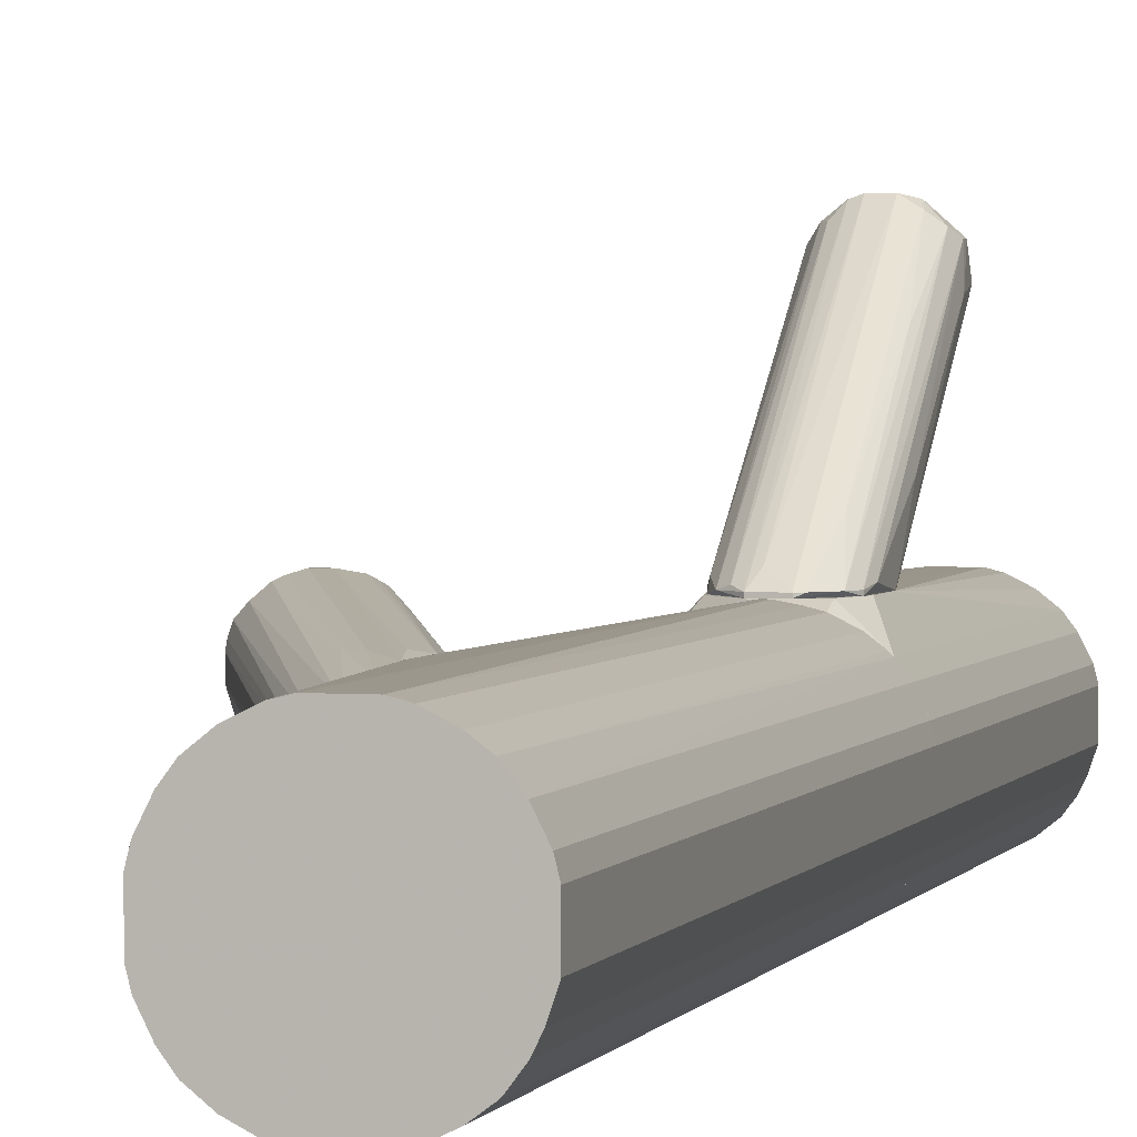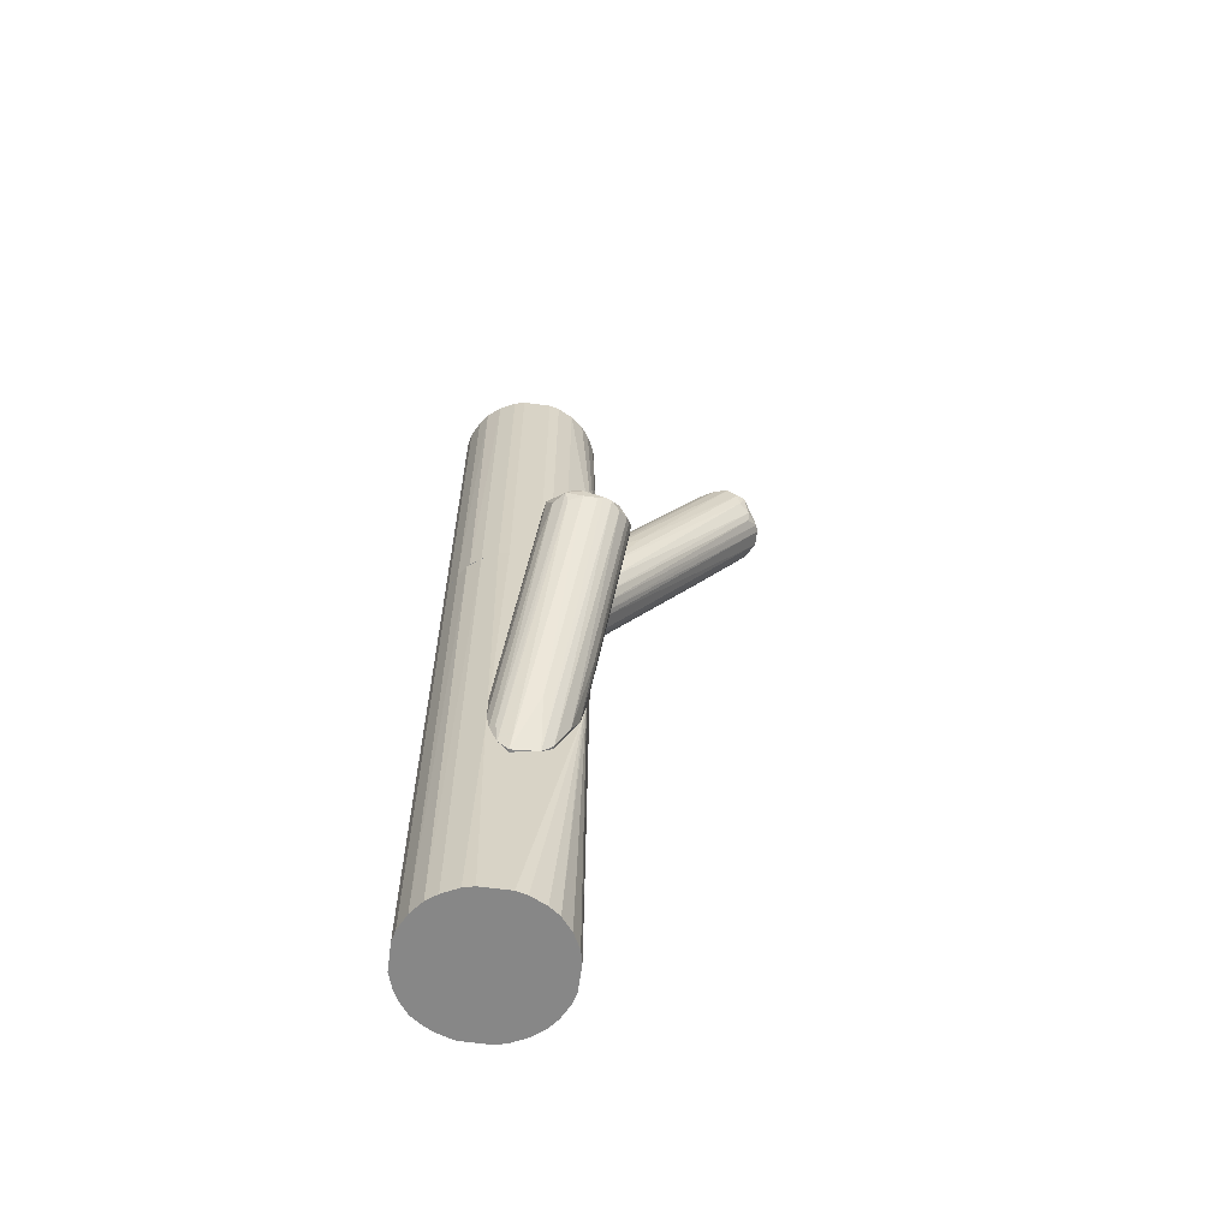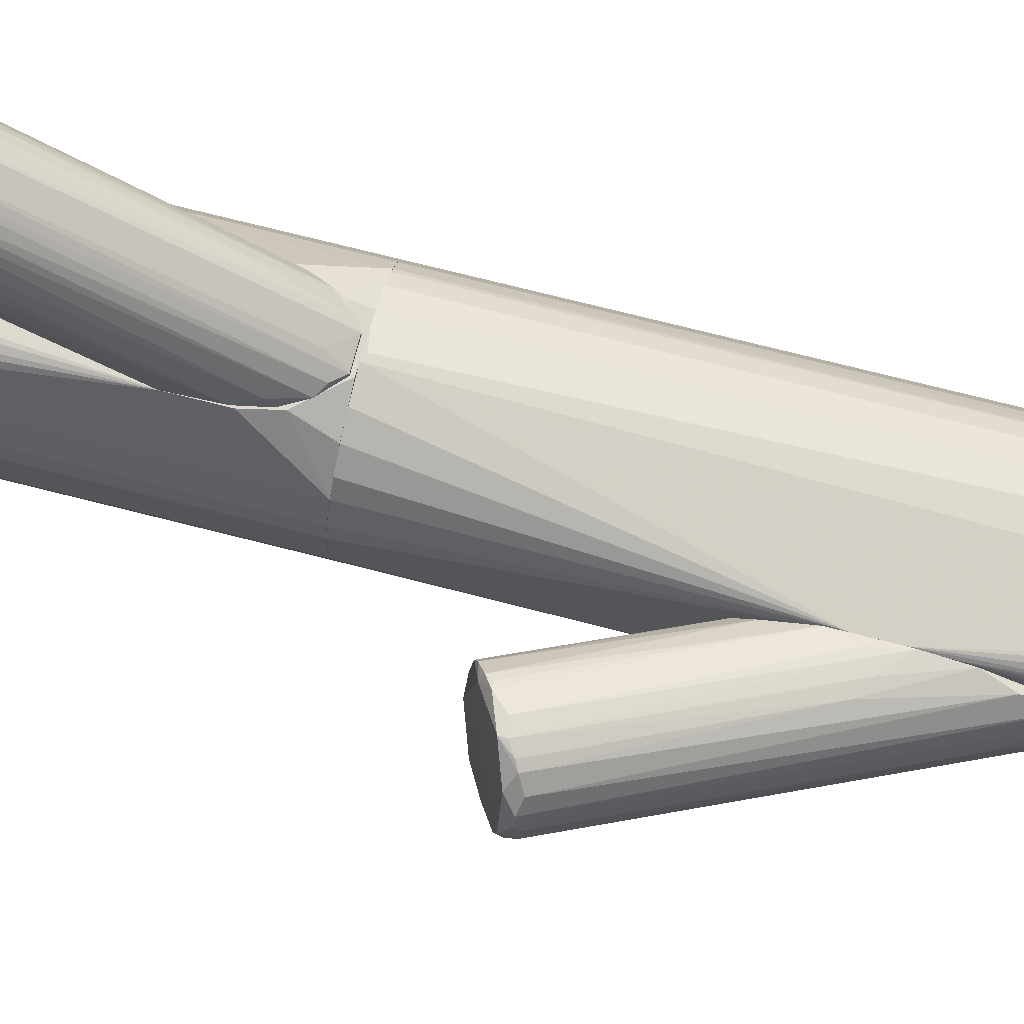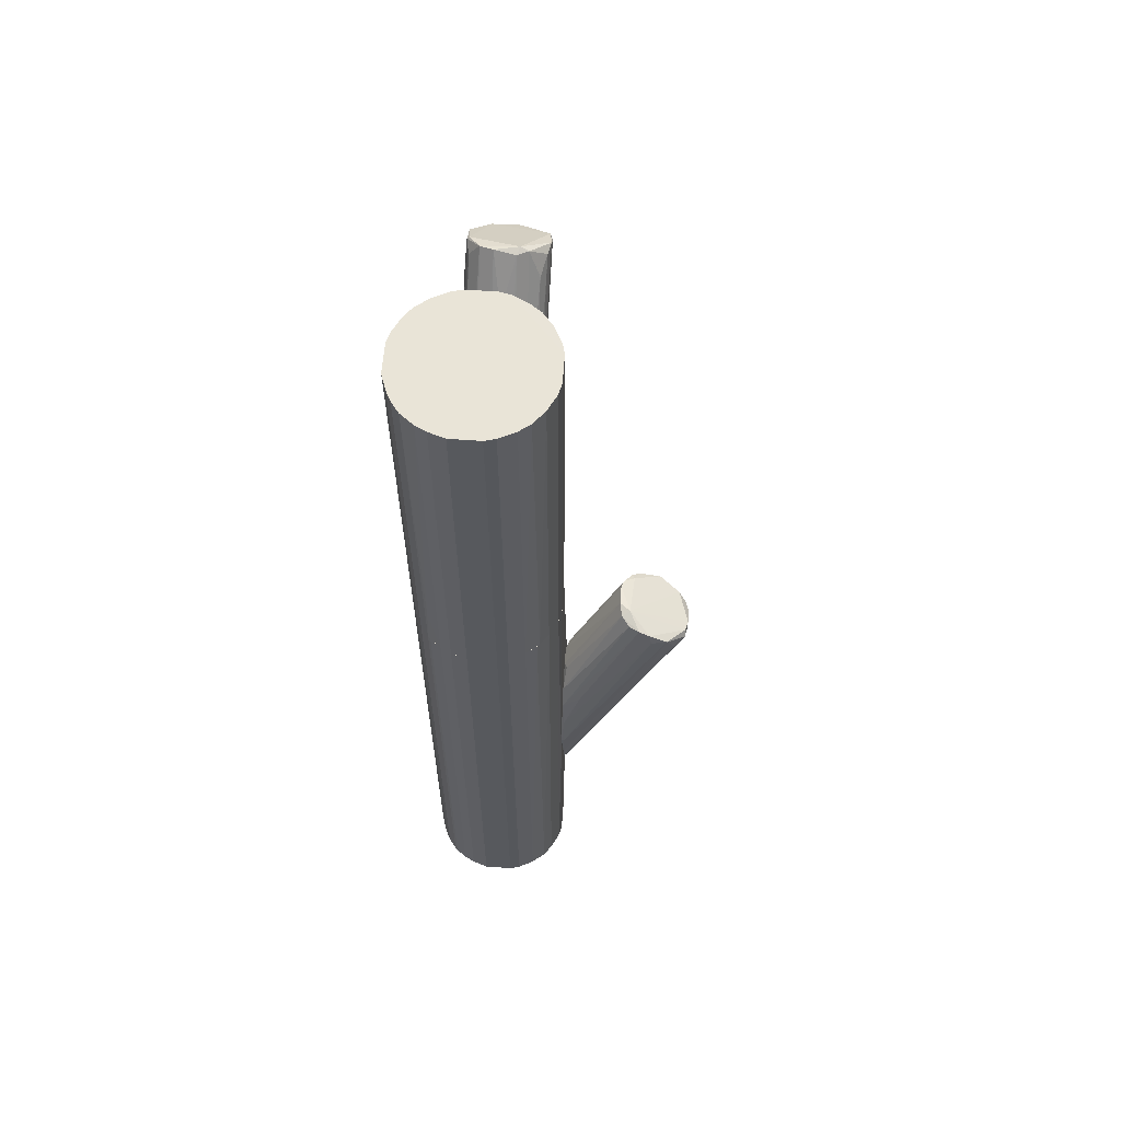
<metadata>
{"format":"obj","ext":"obj","renderer":"f3d","projection":"perspective","resolution":1024,"background":"white","views":[{"elev":2.5,"azim":-163.9,"up":"+Y"},{"elev":-62.5,"azim":82.3,"up":"+Z"},{"elev":71.0,"azim":104.4,"up":"+Y"},{"elev":60.9,"azim":4.2,"up":"+Z"}]}
</metadata>
<code>
o convex_0
v -0.02385 -0.005546 0.02698
v -0.02385 -0.04985 -0.1462
v -0.02869 -0.04823 -0.1462
v -0.01178 -0.006354 -0.1462
v 0.001919 -0.03535 0.02698
v -0.04158 -0.03212 0.02698
v -0.03836 -0.01521 -0.1462
v 0.001919 -0.03535 -0.1462
v 0.002726 -0.007961 -0.04957
v -0.015 -0.04985 0.02698
v -0.04158 -0.03212 -0.1462
v -0.03513 -0.0442 0.02698
v -0.00694 -0.04662 -0.1462
v -0.04077 -0.02005 0.02698
v -0.002916 -0.01199 0.02698
v -0.02707 -0.00635 -0.1462
v 0.002726 -0.02327 -0.1462
v -0.03513 -0.01119 0.02698
v -0.003718 -0.0442 0.02698
v -0.03836 -0.04018 -0.1462
v -0.01822 -0.004738 0.02698
v -0.02385 -0.04985 0.02698
v 0.002726 -0.02327 0.02698
v -0.002916 -0.01199 -0.1462
v -0.04158 -0.02327 -0.1462
v -0.015 -0.04985 -0.1462
v -0.000501 -0.04018 -0.1462
v -0.015 -0.005546 -0.1462
v 0.002726 -0.03373 -0.0753
v -0.03513 -0.01119 -0.1462
v -0.03996 -0.03695 0.02698
v -0.03191 -0.008769 0.02698
v -0.01178 -0.04904 0.02698
v -0.03513 -0.0442 -0.1462
v -0.03191 -0.04662 0.02698
v -0.01178 -0.006354 0.02698
v -0.02385 -0.005546 -0.1462
v 0.002726 -0.007961 -0.05762
v -0.04158 -0.02327 0.02698
v -0.03836 -0.01521 0.02698
v -0.000501 -0.04018 0.02698
v -0.002916 -0.0434 -0.1462
v 0.001919 -0.02005 -0.1462
v 0.002726 -0.03212 0.02698
v 0.001919 -0.02005 0.02698
v -0.03836 -0.04018 0.02698
v -0.03191 -0.008769 -0.1462
v -0.02707 -0.00635 0.02698
v -0.01178 -0.04904 -0.1462
v -0.00694 -0.04662 0.02698
v -0.04077 -0.02005 -0.1462
v -0.00694 -0.008769 -0.1462
v 0.002726 -0.03212 -0.1462
v -0.03191 -0.04662 -0.1462
v -0.00694 -0.008769 0.02698
v -0.03996 -0.03695 -0.1462
v -0.02869 -0.04823 0.02698
v -0.000501 -0.01521 -0.1462
v -0.000501 -0.01521 0.02698
v -0.01982 -0.004738 0.02617
v -0.03594 -0.0434 -0.1462
v -0.03594 -0.01199 0.02698
v 0.002726 -0.008769 -0.06483
v -0.03594 -0.0434 0.02698
f 46 61 64
f 2 3 4
f 5 1 6
f 4 3 7
f 2 4 8
f 5 6 10
f 7 3 11
f 10 6 12
f 2 8 13
f 6 1 14
f 1 5 15
f 4 7 16
f 8 4 17
f 14 1 18
f 5 10 19
f 11 3 20
f 1 15 21
f 3 2 22
f 2 10 22
f 10 12 22
f 15 5 23
f 17 9 23
f 17 4 24
f 11 6 25
f 7 11 25
f 10 2 26
f 2 13 26
f 8 5 27
f 13 8 27
f 4 16 28
f 5 8 29
f 17 23 29
f 16 7 30
f 6 11 31
f 12 6 31
f 18 1 32
f 30 18 32
f 19 10 33
f 10 26 33
f 20 3 34
f 22 12 35
f 12 34 35
f 9 21 36
f 21 15 36
f 16 1 37
f 28 16 37
f 9 17 38
f 21 9 38
f 4 28 38
f 28 21 38
f 6 14 39
f 25 6 39
f 14 25 39
f 7 14 40
f 14 18 40
f 5 19 41
f 27 5 41
f 27 41 42
f 19 13 42
f 13 27 42
f 41 19 42
f 17 24 43
f 23 5 44
f 5 29 44
f 29 23 44
f 15 23 45
f 23 9 45
f 12 31 46
f 31 20 46
f 16 30 47
f 32 16 47
f 30 32 47
f 1 16 48
f 32 1 48
f 16 32 48
f 26 13 49
f 13 33 49
f 33 26 49
f 13 19 50
f 19 33 50
f 33 13 50
f 14 7 51
f 7 25 51
f 25 14 51
f 24 4 52
f 4 38 52
f 38 24 52
f 8 17 53
f 29 8 53
f 17 29 53
f 34 3 54
f 3 35 54
f 35 34 54
f 15 9 55
f 9 36 55
f 36 15 55
f 11 20 56
f 31 11 56
f 20 31 56
f 3 22 57
f 35 3 57
f 22 35 57
f 43 24 58
f 9 15 59
f 45 9 59
f 15 45 59
f 1 21 60
f 21 28 60
f 37 1 60
f 28 37 60
f 34 12 61
f 20 34 61
f 46 20 61
f 30 7 62
f 18 30 62
f 7 40 62
f 40 18 62
f 38 17 63
f 24 38 63
f 17 43 63
f 58 24 63
f 43 58 63
f 12 46 64
f 61 12 64
o convex_1
v 0.00273 -0.02971 -0.0447
v 0.04138 -0.0144 -0.008469
v 0.04058 -0.01762 -0.007661
v 0.003536 -0.02729 -0.08659
v 0.02367 -0.001518 -0.00363
v 0.00273 -0.009575 -0.06806
v 0.02931 -0.02407 -0.001215
v 0.03816 -0.003935 -0.01168
v 0.00273 -0.01441 -0.03263
v 0.003536 -0.03374 -0.07128
v 0.01964 -0.01441 0.001208
v 0.003536 -0.01923 -0.08578
v 0.03736 -0.02246 -0.01008
v 0.03172 9.5e-05 -0.006054
v 0.00273 -0.007962 -0.0455
v 0.04138 -0.0144 -0.01168
v 0.02045 -0.005548 -0.000407
v 0.02286 -0.02165 -0.000407
v 0.003536 -0.02165 -0.03183
v 0.00273 -0.03374 -0.06321
v 0.03494 -0.02407 -0.004438
v 0.004342 -0.01199 -0.07451
v 0.003536 -0.03051 -0.08336
v 0.04138 -0.008767 -0.01087
v 0.004342 -0.007157 -0.05195
v 0.03414 -0.000713 -0.009268
v 0.03978 -0.01843 -0.01249
v 0.00273 -0.02729 -0.08659
v 0.01159 -0.02004 -0.07128
v 0.003536 -0.009575 -0.03666
v 0.02286 -0.01682 0.001208
v 0.008368 -0.02971 -0.03827
v 0.0285 9.5e-05 -0.006853
v 0.00273 -0.02648 -0.03827
v 0.02045 -0.01843 0.0004
v 0.003536 -0.01602 -0.08256
v 0.04058 -0.006353 -0.01087
v 0.005144 -0.03132 -0.07773
v 0.03011 -0.02487 -0.004438
v 0.01964 -0.007962 0.0004
v 0.02608 -0.02326 -0.000407
v 0.02367 -0.003935 -0.001215
v 0.008368 -0.007157 -0.05437
v 0.04058 -0.01923 -0.009268
v 0.003536 -0.03212 -0.05195
v 0.02528 -0.000713 -0.00363
v 0.03575 -0.001518 -0.01008
v 0.03816 -0.003935 -0.008469
v 0.003536 -0.03293 -0.07692
v 0.00273 -0.01602 -0.08256
v 0.01239 -0.007157 -0.05195
v 0.02286 -0.002323 -0.002023
v 0.03172 9.5e-05 -0.007661
v 0.00273 -0.007962 -0.0592
v 0.003536 -0.01199 -0.03263
v 0.003536 -0.03374 -0.06321
v 0.02931 -0.02568 -0.02135
v 0.00273 -0.02004 -0.03263
v 0.04138 -0.01038 -0.01168
f 80 93 123
f 70 65 73
f 70 73 79
f 65 70 84
f 67 71 85
f 66 80 88
f 68 80 91
f 87 68 91
f 76 68 92
f 84 70 92
f 68 87 92
f 68 76 93
f 80 68 93
f 79 73 94
f 67 66 95
f 71 67 95
f 73 65 98
f 65 82 98
f 83 98 99
f 75 83 99
f 95 75 99
f 98 82 99
f 86 72 100
f 88 76 101
f 100 72 101
f 76 100 101
f 85 71 103
f 71 96 103
f 73 75 104
f 75 95 104
f 82 65 105
f 71 95 105
f 65 96 105
f 96 71 105
f 95 99 105
f 99 82 105
f 81 104 106
f 104 95 106
f 66 67 108
f 80 66 108
f 67 85 108
f 85 77 108
f 91 80 108
f 87 91 108
f 77 102 108
f 102 87 108
f 65 84 109
f 96 65 109
f 103 96 109
f 79 69 110
f 89 79 110
f 78 97 110
f 97 89 110
f 106 78 110
f 72 86 111
f 90 78 111
f 101 72 111
f 101 111 112
f 66 88 112
f 95 66 112
f 88 101 112
f 78 106 112
f 106 95 112
f 111 78 112
f 74 84 113
f 84 92 113
f 92 87 113
f 102 77 113
f 87 102 113
f 70 86 114
f 76 92 114
f 92 70 114
f 100 76 114
f 86 100 114
f 86 70 115
f 70 107 115
f 111 86 115
f 90 111 115
f 69 79 116
f 79 94 116
f 94 81 116
f 81 106 116
f 110 69 116
f 106 110 116
f 78 90 117
f 97 78 117
f 115 107 117
f 90 115 117
f 70 79 118
f 79 89 118
f 89 97 118
f 107 70 118
f 97 117 118
f 117 107 118
f 94 73 119
f 81 94 119
f 73 104 119
f 104 81 119
f 84 74 120
f 74 85 120
f 85 103 120
f 109 84 120
f 103 109 120
f 77 85 121
f 85 74 121
f 74 113 121
f 113 77 121
f 75 73 122
f 83 75 122
f 73 98 122
f 98 83 122
f 76 88 123
f 88 80 123
f 93 76 123
o convex_2
v -0.0158 -0.004738 0.02701
v -0.02385 -0.04985 0.02701
v -0.02627 -0.04904 0.02701
v 0.001919 -0.02407 0.1462
v -0.04157 -0.02327 0.1462
v -0.02385 -0.04985 0.1462
v 0.001919 -0.03535 0.02701
v -0.04157 -0.03212 0.02701
v -0.015 -0.005546 0.1462
v -0.0303 -0.004738 0.03989
v -0.003723 -0.0442 0.1462
v -0.006945 -0.004738 0.04231
v -0.03594 -0.0434 0.1462
v -0.01178 -0.04904 0.02701
v -0.03191 -0.008769 0.1462
v 0.001919 -0.02005 0.02701
v -0.03835 -0.01521 0.02701
v -0.000501 -0.01522 0.1462
v -0.03594 -0.0434 0.02701
v 0.002721 -0.03212 0.1462
v -0.015 -0.04985 0.1462
v -0.03996 -0.03695 0.1462
v -0.03835 -0.01521 0.1462
v -0.002916 -0.0434 0.02701
v -0.04077 -0.02005 0.02701
v -0.006945 -0.008769 0.1462
v -0.02385 -0.005546 0.1462
v -0.03191 -0.04662 0.1462
v -0.000501 -0.04018 0.1462
v 0.002721 -0.02327 0.1462
v 0.002721 -0.02327 0.02701
v -0.04157 -0.03212 0.1462
v -0.006945 -0.04662 0.1462
v -0.000501 -0.01522 0.02701
v -0.03835 -0.04018 0.02701
v -0.02707 -0.006354 0.02701
v -0.03191 -0.04662 0.02701
v -0.006945 -0.004738 0.05277
v -0.015 -0.04985 0.02701
v 0.002721 -0.03212 0.02701
v -0.04157 -0.02327 0.02701
v -0.006945 -0.04662 0.02701
v -0.0303 -0.004738 0.05197
v -0.03594 -0.01199 0.1462
v -0.003718 -0.01119 0.1462
v -0.006945 -0.008769 0.02701
v 0.001919 -0.03535 0.1462
v 0.001919 -0.02005 0.1462
v -0.04077 -0.02005 0.1462
v -0.01178 -0.04904 0.1462
v -0.02869 -0.04823 0.1462
v -0.000501 -0.04018 0.02701
v -0.02224 -0.004738 0.06647
v -0.02707 -0.006354 0.1462
v -0.01178 -0.006354 0.1462
v -0.03835 -0.04018 0.1462
v -0.03996 -0.03695 0.02701
v -0.03594 -0.01199 0.02701
v -0.02707 -0.004738 0.03103
v -0.008553 -0.004738 0.03506
v -0.03513 -0.04421 0.04311
v -0.02869 -0.04823 0.02701
f 174 160 185
f 124 125 126
f 126 125 129
f 125 124 130
f 124 126 131
f 124 133 135
f 125 130 137
f 130 124 139
f 124 131 140
f 131 126 142
f 129 125 144
f 127 129 144
f 137 130 147
f 140 131 148
f 146 140 148
f 127 136 151
f 134 147 152
f 127 134 153
f 132 150 153
f 134 152 153
f 130 139 154
f 139 153 154
f 153 143 154
f 127 128 155
f 128 131 155
f 145 127 155
f 131 145 155
f 134 127 156
f 139 124 157
f 135 141 157
f 141 139 157
f 131 142 158
f 142 136 158
f 124 140 159
f 142 126 160
f 135 133 161
f 141 135 161
f 125 137 162
f 144 125 162
f 137 144 162
f 143 130 163
f 130 154 163
f 154 143 163
f 131 128 164
f 128 148 164
f 148 131 164
f 147 134 165
f 137 147 165
f 134 156 165
f 156 137 165
f 161 133 166
f 146 127 167
f 140 146 167
f 127 153 167
f 153 138 167
f 138 166 167
f 166 133 167
f 153 141 168
f 149 153 168
f 141 161 168
f 161 149 168
f 157 124 169
f 130 143 170
f 152 130 170
f 143 153 170
f 153 152 170
f 139 141 171
f 153 139 171
f 141 153 171
f 128 127 172
f 127 146 172
f 148 128 172
f 146 148 172
f 127 144 173
f 144 137 173
f 156 127 173
f 137 156 173
f 126 129 174
f 129 127 174
f 127 151 174
f 151 160 174
f 147 130 175
f 130 152 175
f 152 147 175
f 150 132 176
f 132 161 176
f 166 150 176
f 161 166 176
f 138 153 177
f 153 150 177
f 166 138 177
f 150 166 177
f 132 153 178
f 153 149 178
f 161 132 178
f 149 161 178
f 136 127 179
f 127 145 179
f 158 136 179
f 145 158 179
f 145 131 180
f 131 158 180
f 158 145 180
f 159 140 181
f 167 133 181
f 140 167 181
f 133 124 182
f 124 159 182
f 181 133 182
f 159 181 182
f 124 135 183
f 135 157 183
f 169 124 183
f 157 169 183
f 136 142 184
f 151 136 184
f 142 160 184
f 160 151 184
f 160 126 185
f 126 174 185
o convex_3
v -0.01822 0.02024 0.1027
v -0.02224 -0.004738 0.02779
v -0.0158 -0.004738 0.02779
v -0.015 0.05004 0.1019
v -0.02869 0.04359 0.1083
v -0.00533 0.03875 0.1107
v -0.02063 -0.004738 0.06808
v -0.007748 -0.004738 0.05761
v -0.0303 -0.004738 0.05357
v -0.02466 0.03231 0.1156
v -0.008552 -0.00232 0.03827
v -0.02788 -0.003923 0.03344
v -0.01097 0.0315 0.1156
v -0.02385 0.04762 0.1011
v -0.008552 0.046 0.1019
v -0.01339 -0.003923 0.06808
v -0.02869 0.03715 0.1124
v -0.006941 -0.003923 0.04311
v -0.02788 -0.003923 0.06243
v -0.006137 0.04439 0.1075
v -0.0303 -0.003124 0.04229
v -0.01339 -0.003124 0.03022
v -0.02224 -0.003923 0.02779
v -0.02708 0.0452 0.1027
v -0.007748 0.02909 0.1075
v -0.01983 0.05004 0.1019
v -0.02949 0.03553 0.1027
v -0.01741 -0.000701 0.03182
v -0.01419 0.02989 0.1156
v -0.01339 0.03231 0.1164
v -0.006137 0.04278 0.1035
v -0.01017 -0.004738 0.06325
v -0.006941 -0.004738 0.05357
v -0.02385 -0.004738 0.06646
v -0.02063 0.0307 0.1164
v -0.01017 0.046 0.09946
v -0.02305 0.04922 0.1043
v -0.02788 0.03312 0.1107
v -0.01097 -0.003923 0.03182
v -0.006137 0.03473 0.1107
v -0.02385 -0.003923 0.0286
v -0.00533 0.04198 0.1075
v -0.0158 -0.004738 0.06808
v -0.02869 0.04359 0.1059
v -0.006137 0.009765 0.06726
v -0.02949 -0.003923 0.03746
v -0.0303 0.01057 0.06646
v -0.02788 0.03715 0.1132
v -0.01258 0.04922 0.1019
v -0.008552 -0.004738 0.03666
v -0.0158 -0.003923 0.02779
v -0.02547 0.006543 0.04471
v -0.02627 -0.004738 0.06404
v -0.02627 0.0307 0.08014
v -0.02949 -0.004738 0.03746
v -0.02949 -0.000701 0.06243
v -0.015 0.05004 0.1035
f 205 234 242
f 187 188 192
f 192 188 193
f 187 192 194
f 188 187 208
f 202 190 212
f 194 202 212
f 211 189 213
f 208 211 213
f 201 198 214
f 198 191 215
f 191 205 215
f 214 198 215
f 196 200 216
f 203 196 216
f 200 205 216
f 192 193 217
f 198 201 217
f 193 210 217
f 210 198 217
f 193 188 218
f 194 192 219
f 192 186 220
f 186 214 220
f 215 195 220
f 214 215 220
f 219 192 220
f 195 219 220
f 209 190 222
f 199 209 222
f 211 199 222
f 195 202 223
f 204 195 223
f 200 196 224
f 221 200 224
f 207 221 224
f 191 198 225
f 210 193 225
f 198 210 225
f 218 191 225
f 193 218 225
f 187 197 226
f 208 187 226
f 199 211 226
f 211 208 226
f 205 191 227
f 203 216 227
f 216 205 227
f 186 192 228
f 214 186 228
f 201 214 228
f 192 217 228
f 217 201 228
f 190 209 229
f 212 190 229
f 191 218 230
f 218 203 230
f 227 191 230
f 203 227 230
f 209 197 231
f 229 209 231
f 206 229 231
f 206 194 232
f 194 212 232
f 229 206 232
f 212 229 232
f 190 202 233
f 202 195 233
f 195 215 233
f 215 205 233
f 205 222 233
f 222 190 233
f 205 200 234
f 200 221 234
f 221 207 234
f 196 203 235
f 218 188 235
f 203 218 235
f 224 196 235
f 188 224 235
f 188 208 236
f 213 189 236
f 208 213 236
f 224 188 236
f 207 224 236
f 189 234 236
f 234 207 236
f 226 197 237
f 199 226 237
f 204 194 238
f 195 204 238
f 194 219 238
f 219 195 238
f 209 199 239
f 197 209 239
f 237 197 239
f 199 237 239
f 187 194 240
f 197 187 240
f 194 206 240
f 231 197 240
f 206 231 240
f 202 194 241
f 194 204 241
f 223 202 241
f 204 223 241
f 189 211 242
f 222 205 242
f 211 222 242
f 234 189 242

</code>
